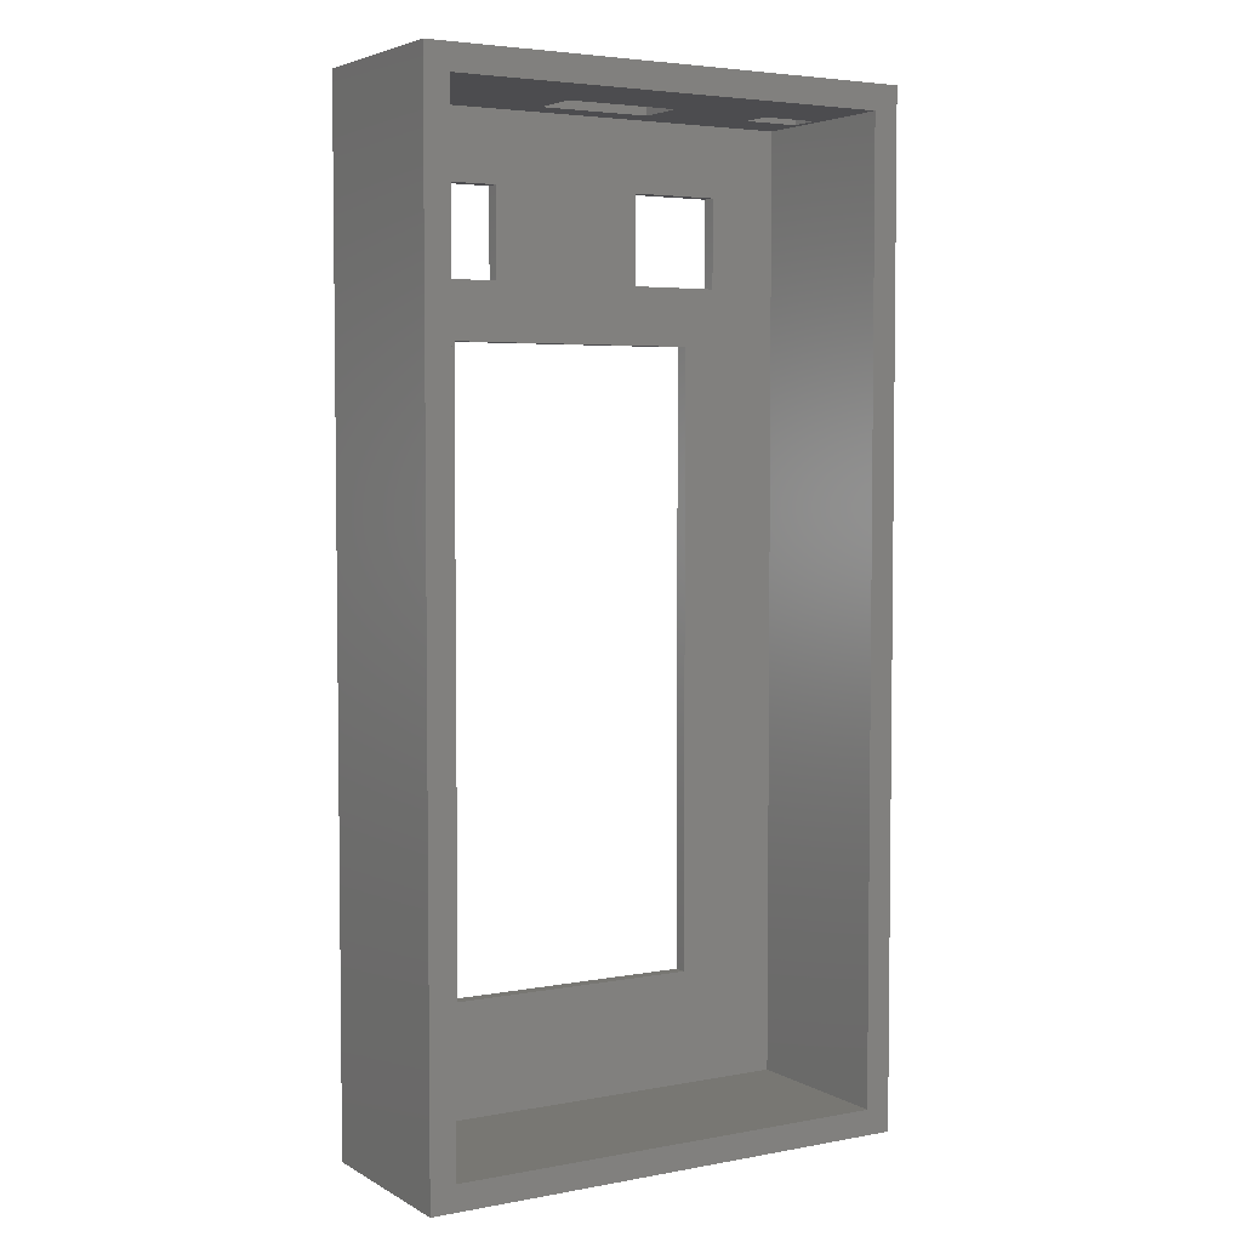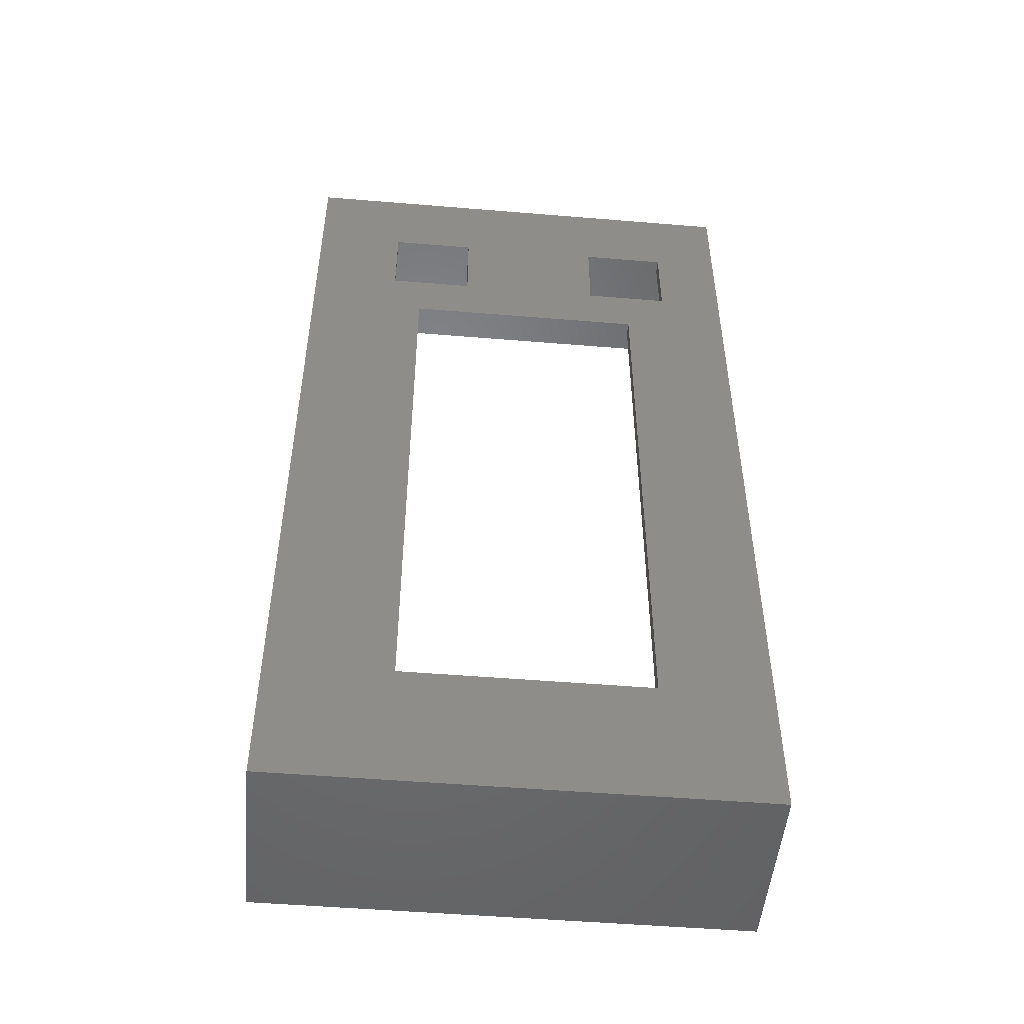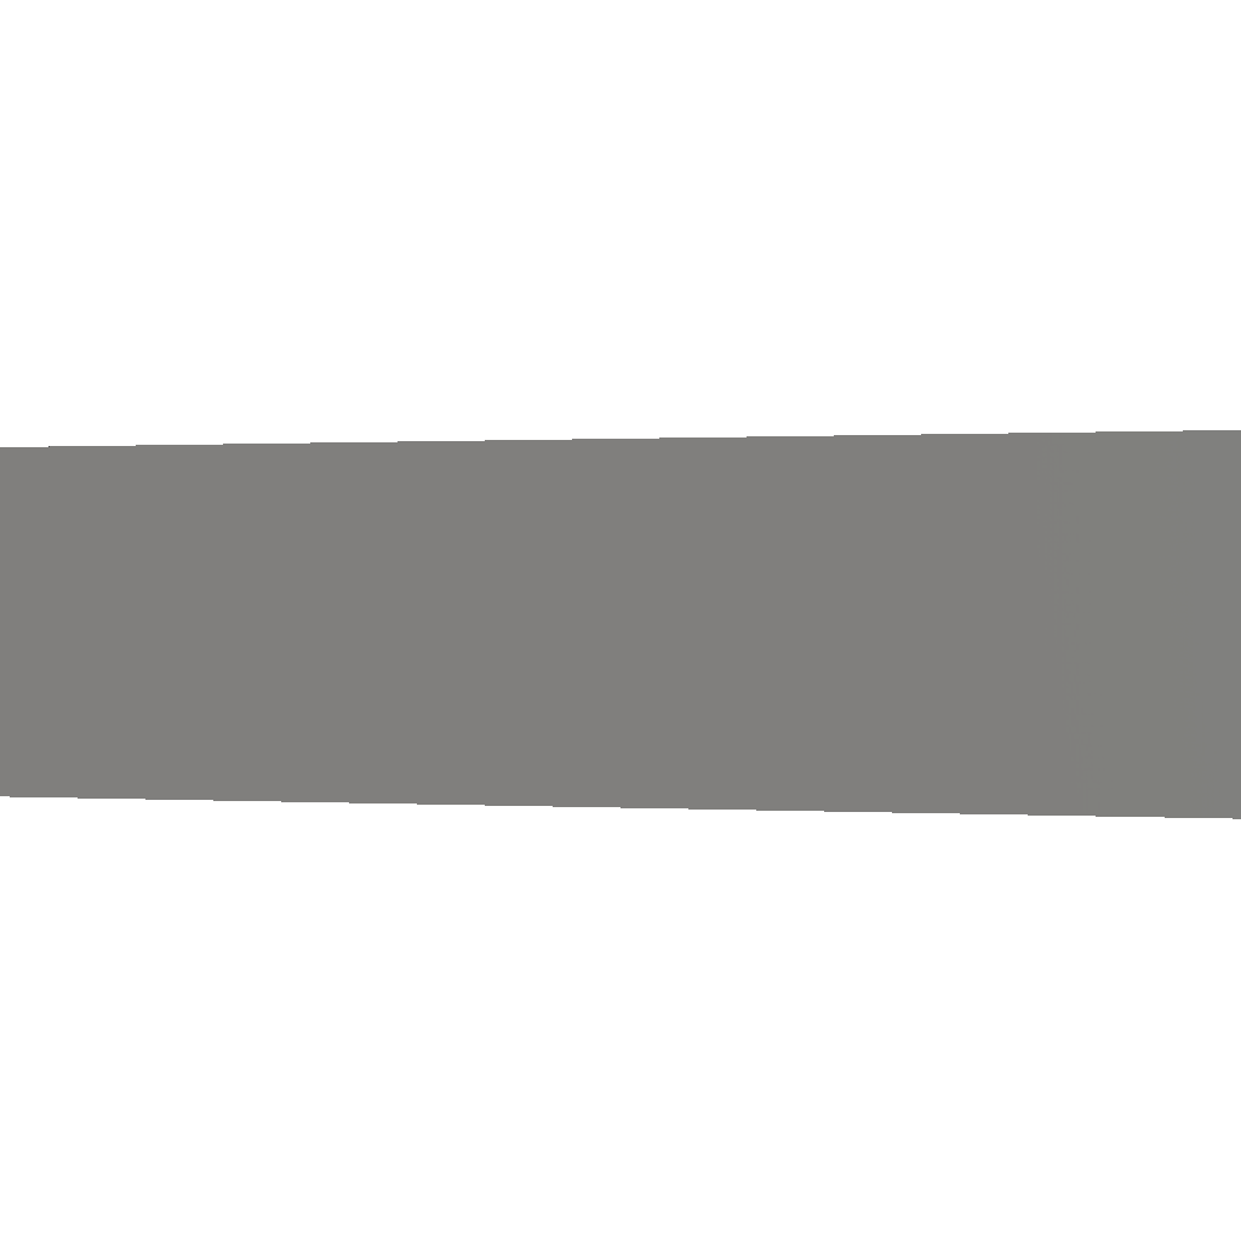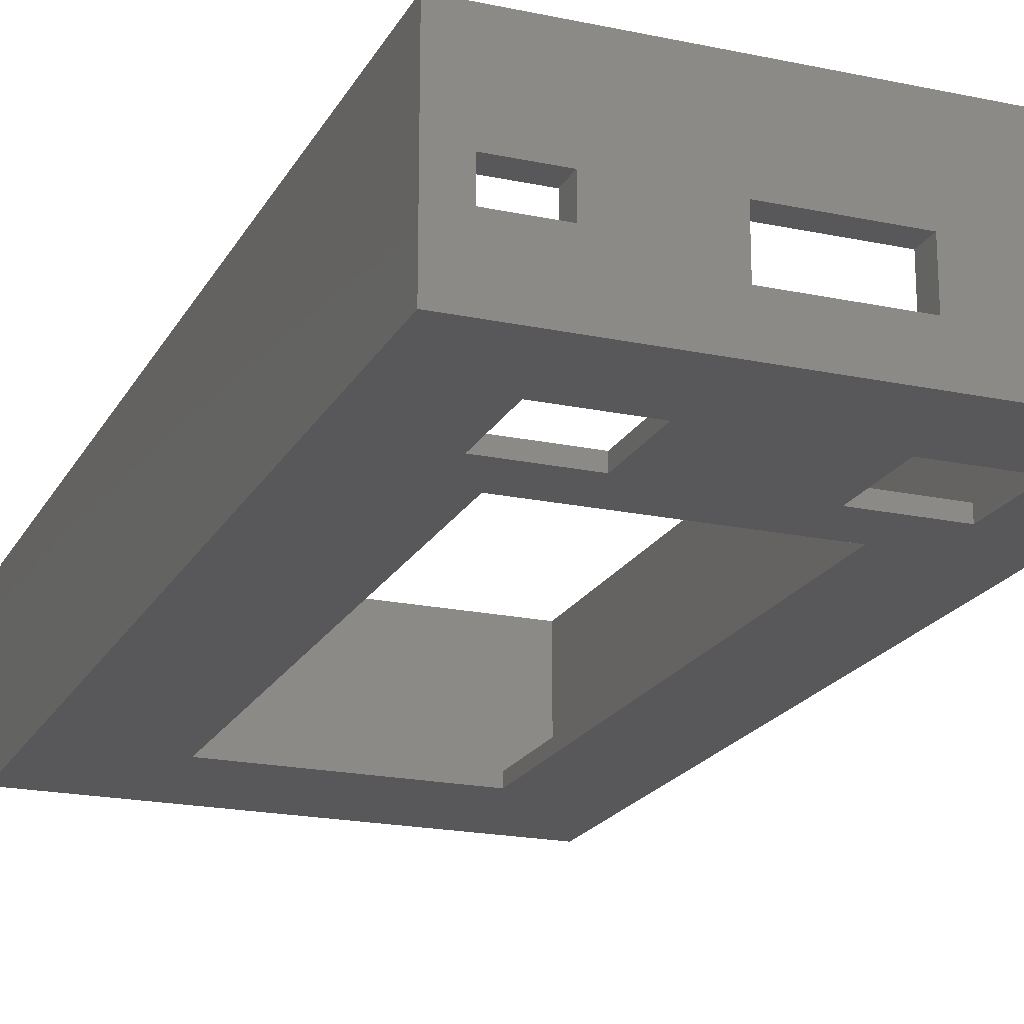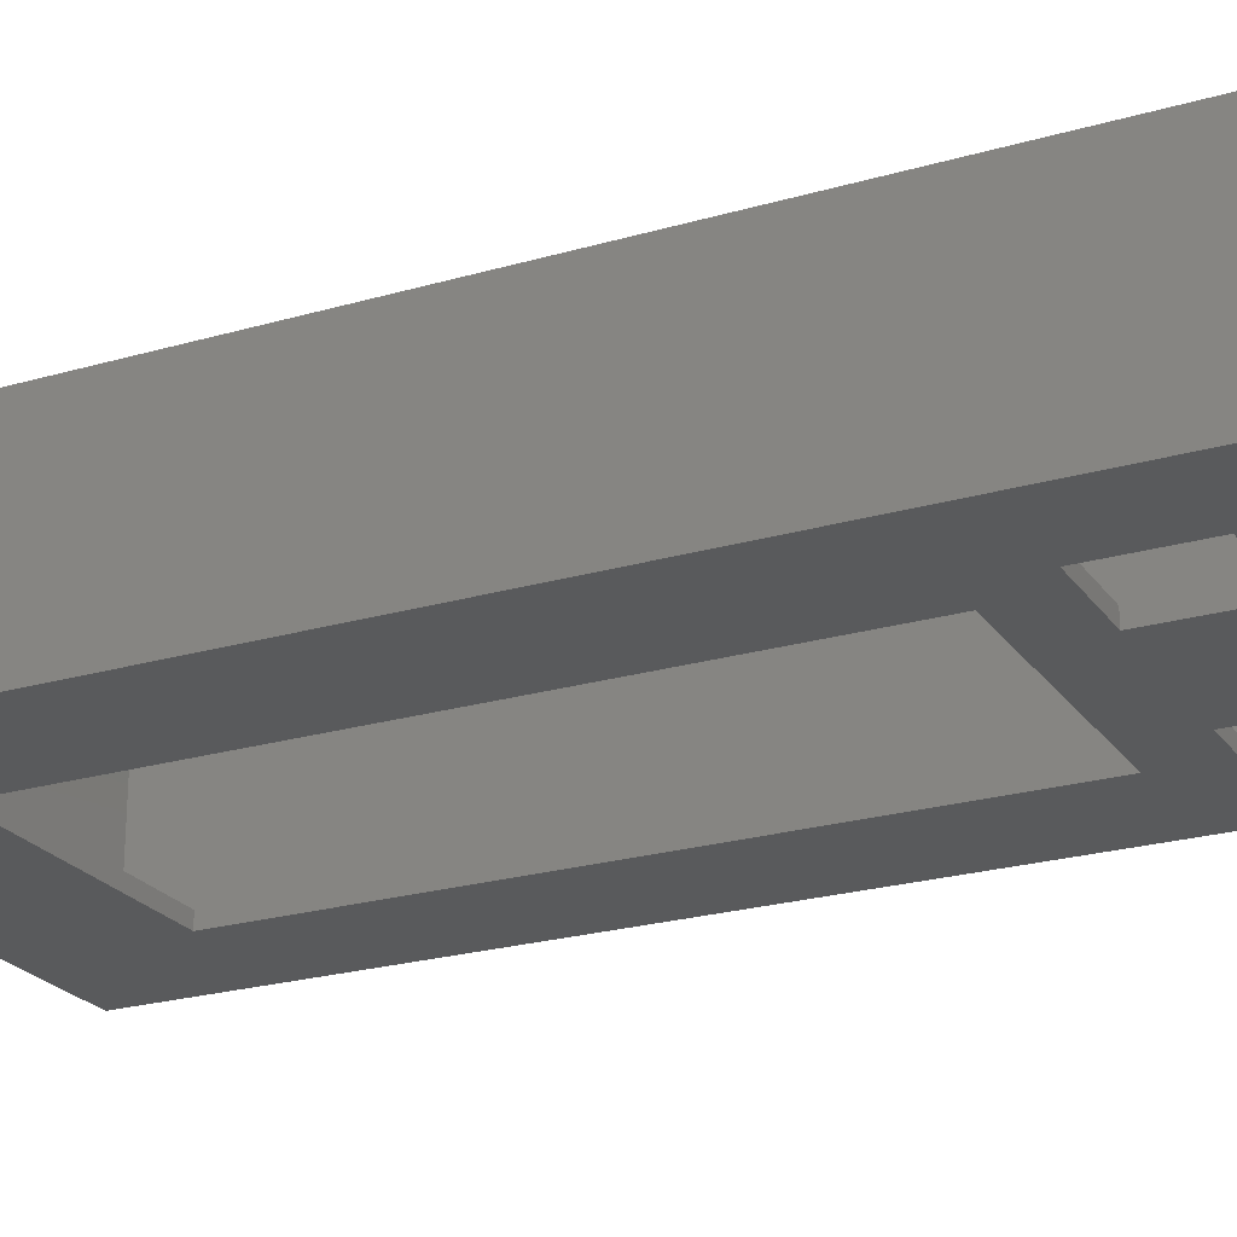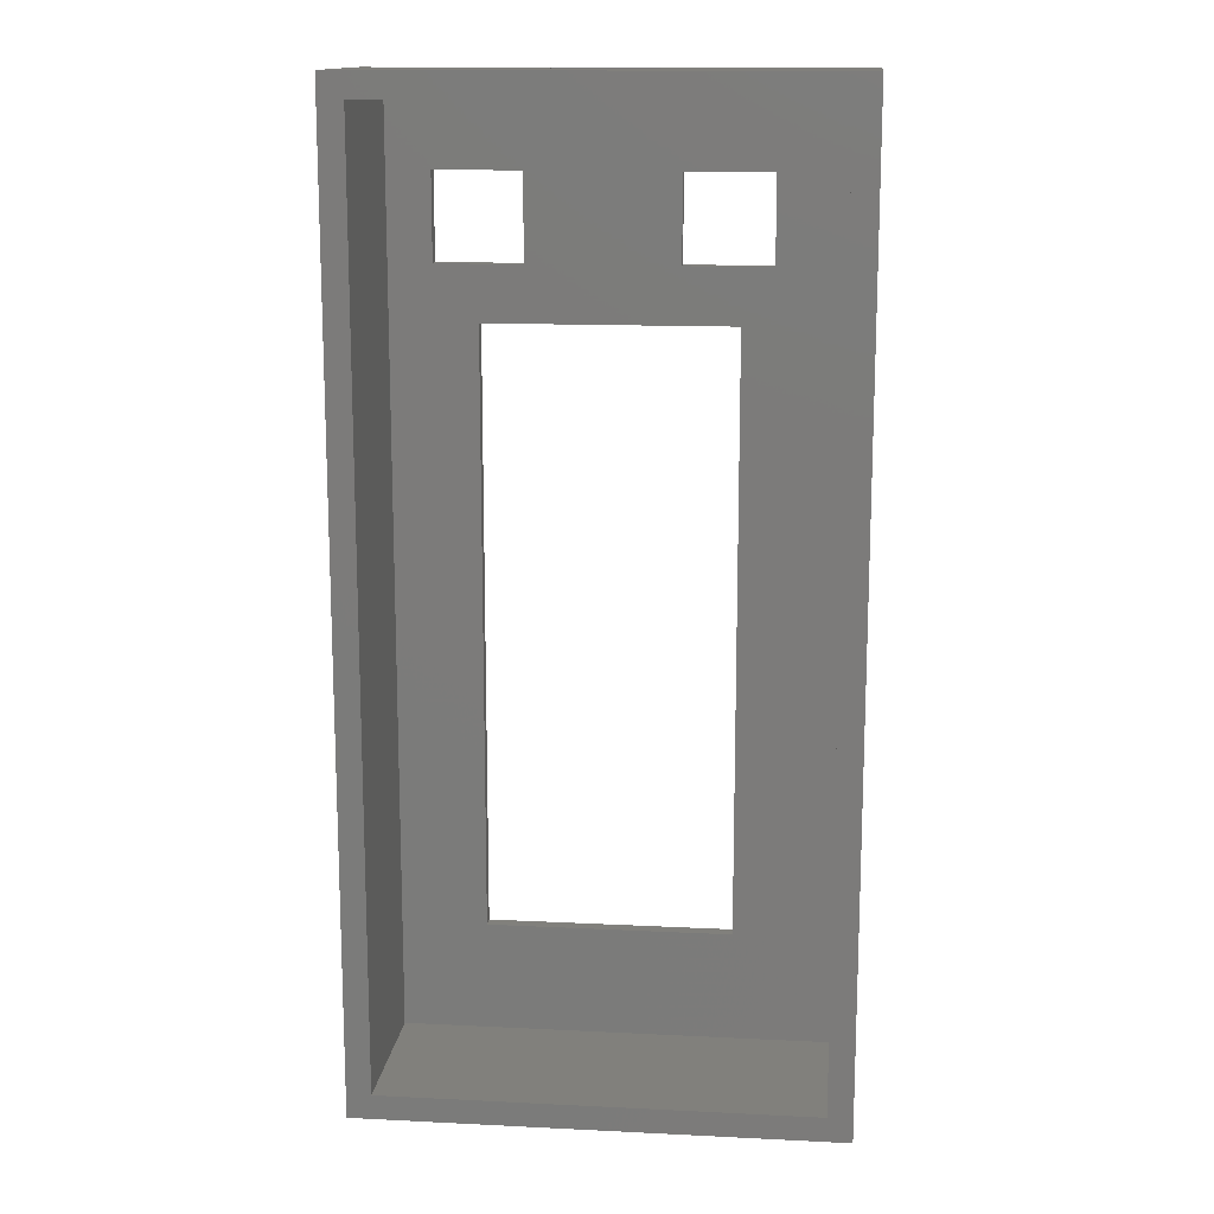
<metadata>
{"format":"stl","ext":"stl","renderer":"f3d","projection":"perspective","resolution":1024,"background":"white","views":[{"elev":4.3,"azim":-31.0,"up":"+Y"},{"elev":-50.3,"azim":174.8,"up":"+Y"},{"elev":0.3,"azim":-71.6,"up":"+Z"},{"elev":-20.0,"azim":158.7,"up":"+Z"},{"elev":-23.4,"azim":116.2,"up":"+Z"},{"elev":14.1,"azim":6.2,"up":"+Y"}]}
</metadata>
<code>
# stl→obj: 56 verts, 128 faces
v 0 -79 -14.5
v 0 0 0
v 0 -1.776e-15 -14.5
v 0 -79 9.675e-15
v 39 -79 -14.5
v 31.5 -14.5 -14.5
v 39 -1.776e-15 -14.5
v 29 -19 -14.5
v 29 -68 -14.5
v 9 -68 -14.5
v 5.5 -14.5 -14.5
v 9 -19 -14.5
v 31.5 -7.5 -14.5
v 24.5 -7.5 -14.5
v 12.5 -7.5 -14.5
v 12.5 -14.5 -14.5
v 5.5 -7.5 -14.5
v 24.5 -14.5 -14.5
v 39 -79 9.675e-15
v 39 0 0
v 37 -2 2.449e-16
v 2 -2 2.449e-16
v 2 -77 9.43e-15
v 37 -77 9.43e-15
v 32 -1.163e-15 -9.5
v 24 -8.573e-16 -7
v 32 -8.573e-16 -7
v 24 -1.347e-15 -11
v 36.5 -8.573e-16 -7
v 36.5 -1.163e-15 -9.5
v 15 -1.347e-15 -11
v 15 -8.573e-16 -7
v 2 -2 -13.4
v 2 -77 -13.4
v 24.5 -14.5 -13.4
v 29 -19 -13.4
v 31.5 -14.5 -13.4
v 12.5 -14.5 -13.4
v 12.5 -7.5 -13.4
v 9 -19 -13.4
v 5.5 -14.5 -13.4
v 9 -68 -13.4
v 37 -2 -13.4
v 31.5 -7.5 -13.4
v 24.5 -7.5 -13.4
v 5.5 -7.5 -13.4
v 37 -77 -13.4
v 29 -68 -13.4
v 24 -2 -7
v 32 -2 -9.5
v 32 -2 -7
v 24 -2 -11
v 15 -2 -7
v 15 -2 -11
v 36.5 -2 -7
v 36.5 -2 -9.5
f 1 2 3
f 2 1 4
f 5 6 7
f 8 5 9
f 1 9 5
f 10 11 12
f 3 11 1
f 10 1 11
f 9 1 10
f 13 7 6
f 14 7 13
f 15 14 16
f 3 14 15
f 3 15 17
f 14 3 7
f 11 3 17
f 5 8 6
f 8 18 6
f 18 16 14
f 12 18 8
f 18 12 16
f 16 12 11
f 19 7 20
f 7 19 5
f 1 19 4
f 19 1 5
f 20 21 19
f 20 22 21
f 22 2 23
f 2 22 20
f 24 19 21
f 23 19 24
f 23 4 19
f 4 23 2
f 25 26 27
f 26 25 28
f 27 20 29
f 7 29 20
f 7 25 30
f 28 7 31
f 25 7 28
f 29 7 30
f 26 20 27
f 20 26 2
f 32 2 26
f 3 32 31
f 32 3 2
f 3 31 7
f 23 33 22
f 33 23 34
f 35 36 37
f 38 35 39
f 40 35 38
f 35 40 36
f 40 41 42
f 41 40 38
f 37 43 44
f 43 45 44
f 45 39 35
f 33 45 43
f 45 33 39
f 46 33 41
f 39 33 46
f 43 37 47
f 36 47 37
f 48 47 36
f 34 48 42
f 34 41 33
f 48 34 47
f 41 34 42
f 47 21 43
f 21 47 24
f 49 50 51
f 43 50 52
f 52 50 49
f 22 53 21
f 33 53 22
f 54 33 52
f 53 33 54
f 49 21 53
f 51 21 49
f 55 21 51
f 43 55 56
f 55 43 21
f 50 43 56
f 43 52 33
f 47 23 24
f 23 47 34
f 42 12 40
f 12 42 10
f 9 36 8
f 36 9 48
f 12 36 40
f 36 12 8
f 9 42 48
f 42 9 10
f 41 17 46
f 17 41 11
f 16 39 15
f 39 16 38
f 16 41 38
f 41 16 11
f 17 39 46
f 39 17 15
f 35 14 45
f 14 35 18
f 6 44 13
f 44 6 37
f 6 35 37
f 35 6 18
f 14 44 45
f 44 14 13
f 53 31 32
f 31 53 54
f 31 52 28
f 52 31 54
f 52 26 28
f 26 52 49
f 53 26 49
f 26 53 32
f 51 25 27
f 25 51 50
f 25 56 30
f 56 25 50
f 56 29 30
f 29 56 55
f 51 29 55
f 29 51 27

</code>
